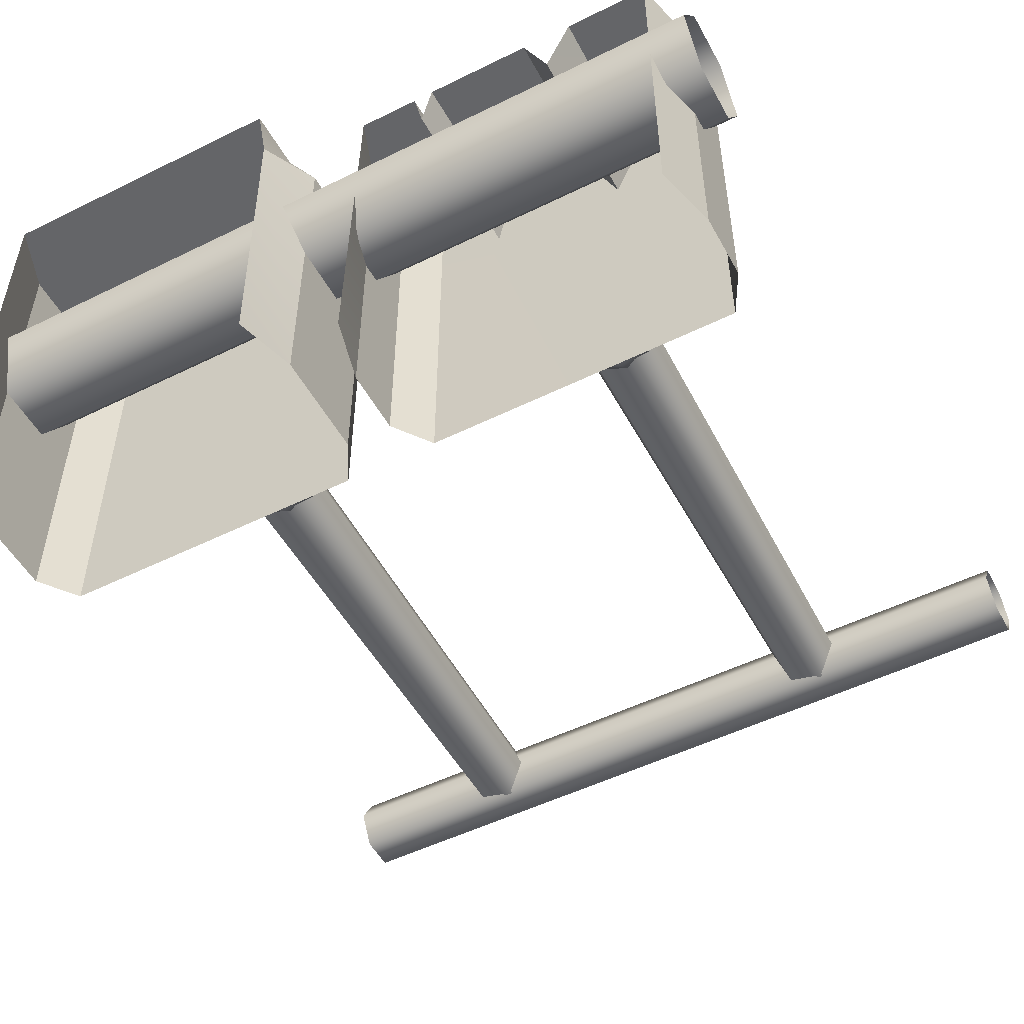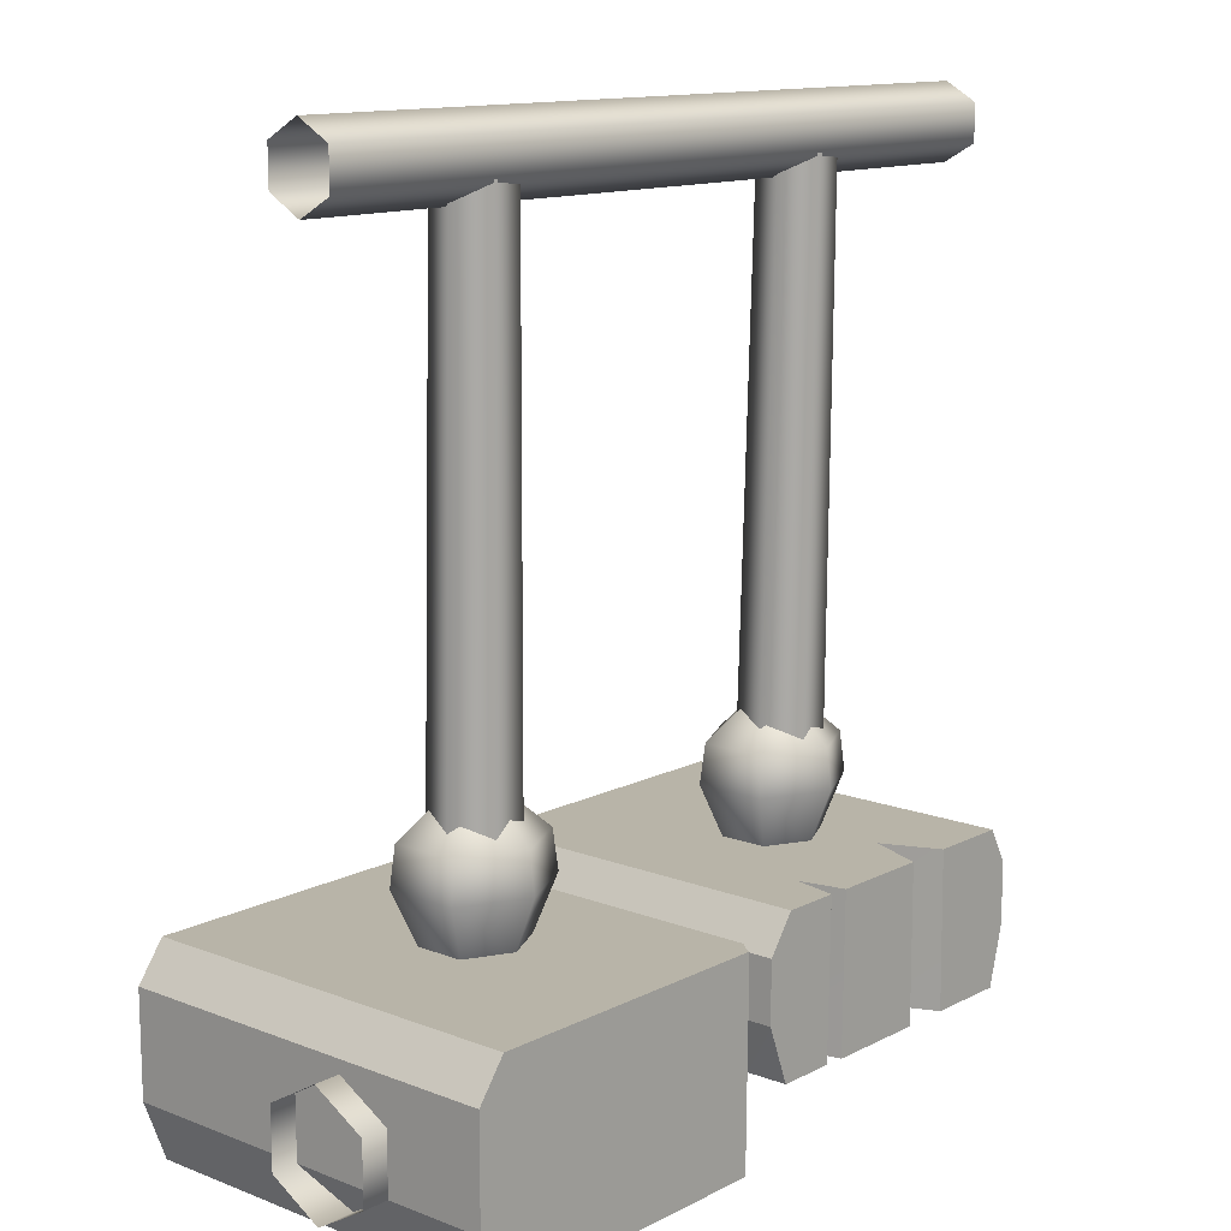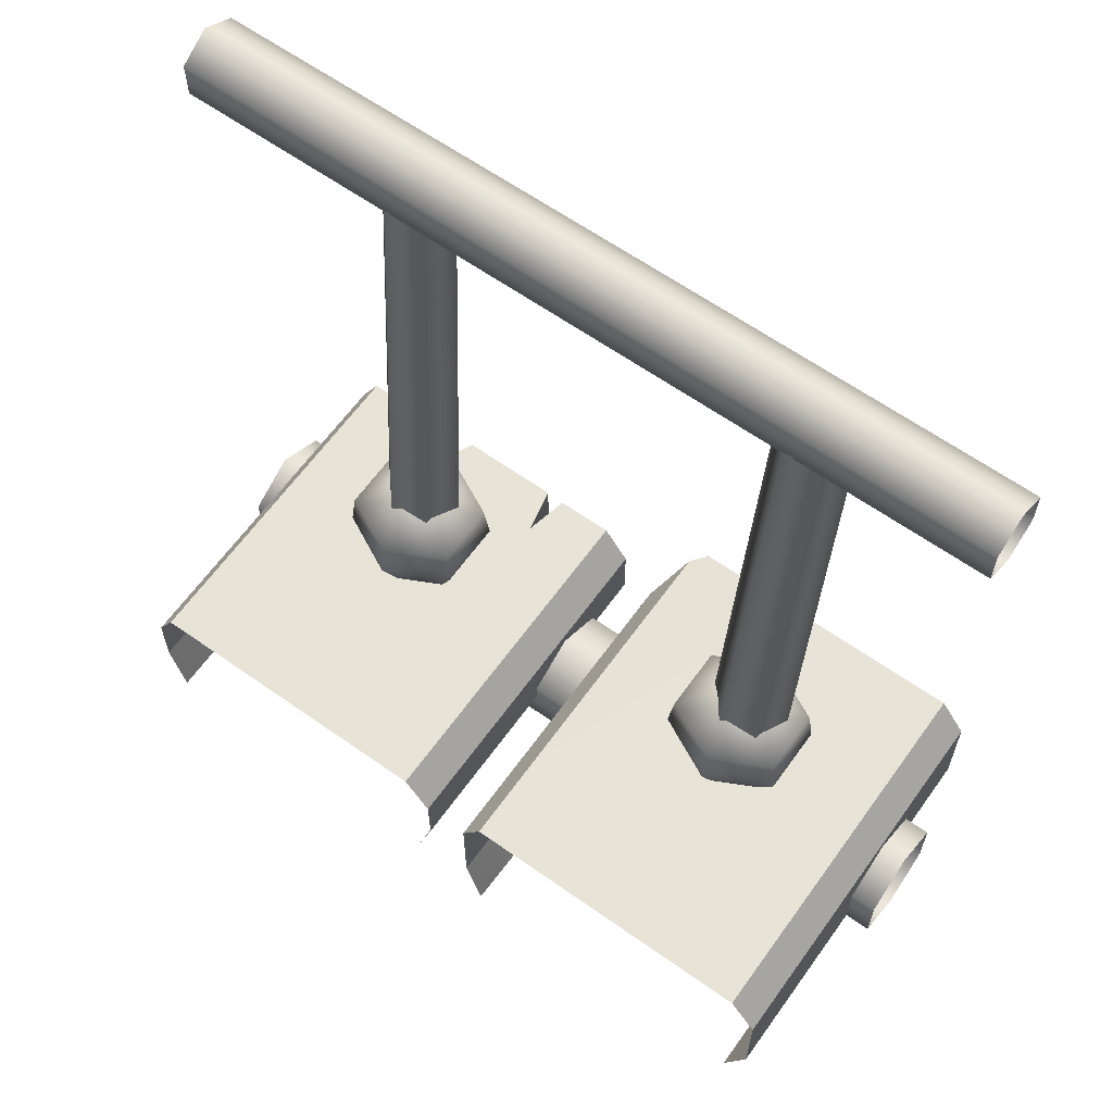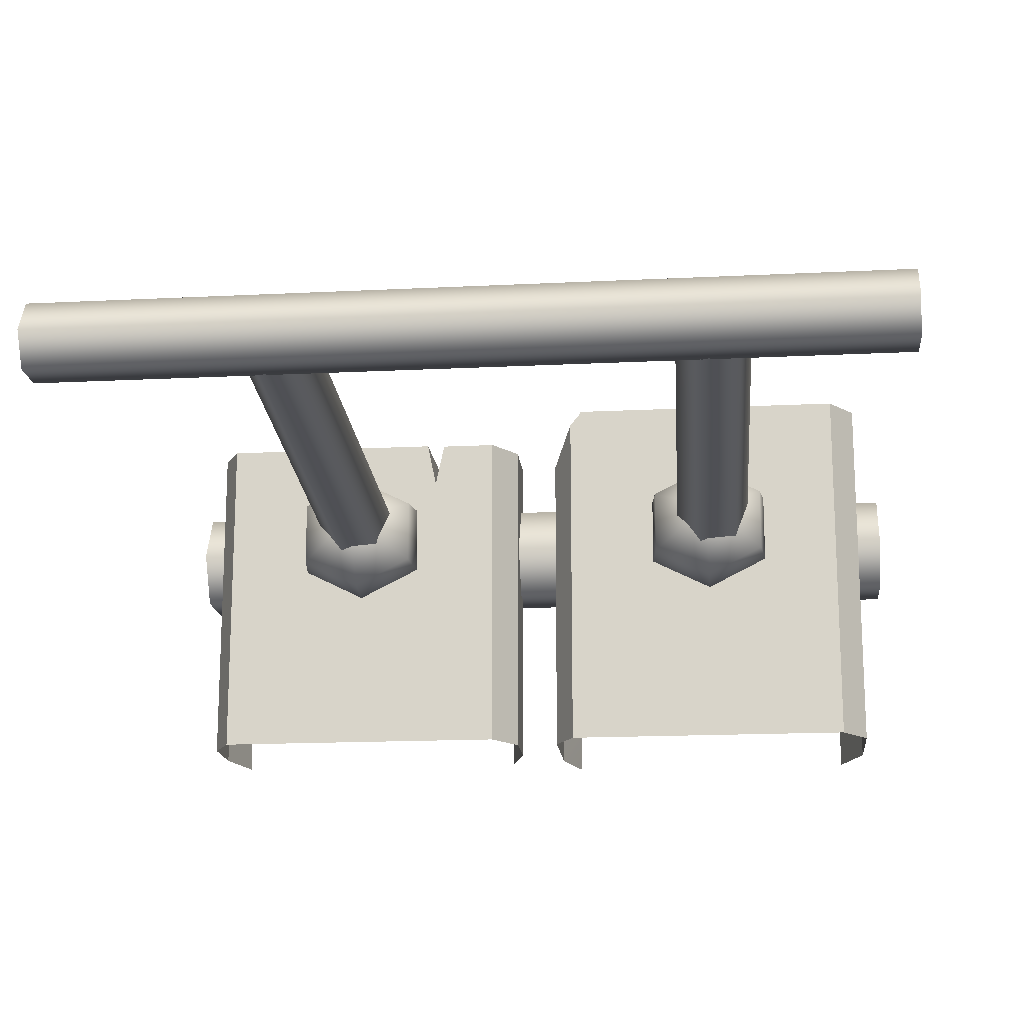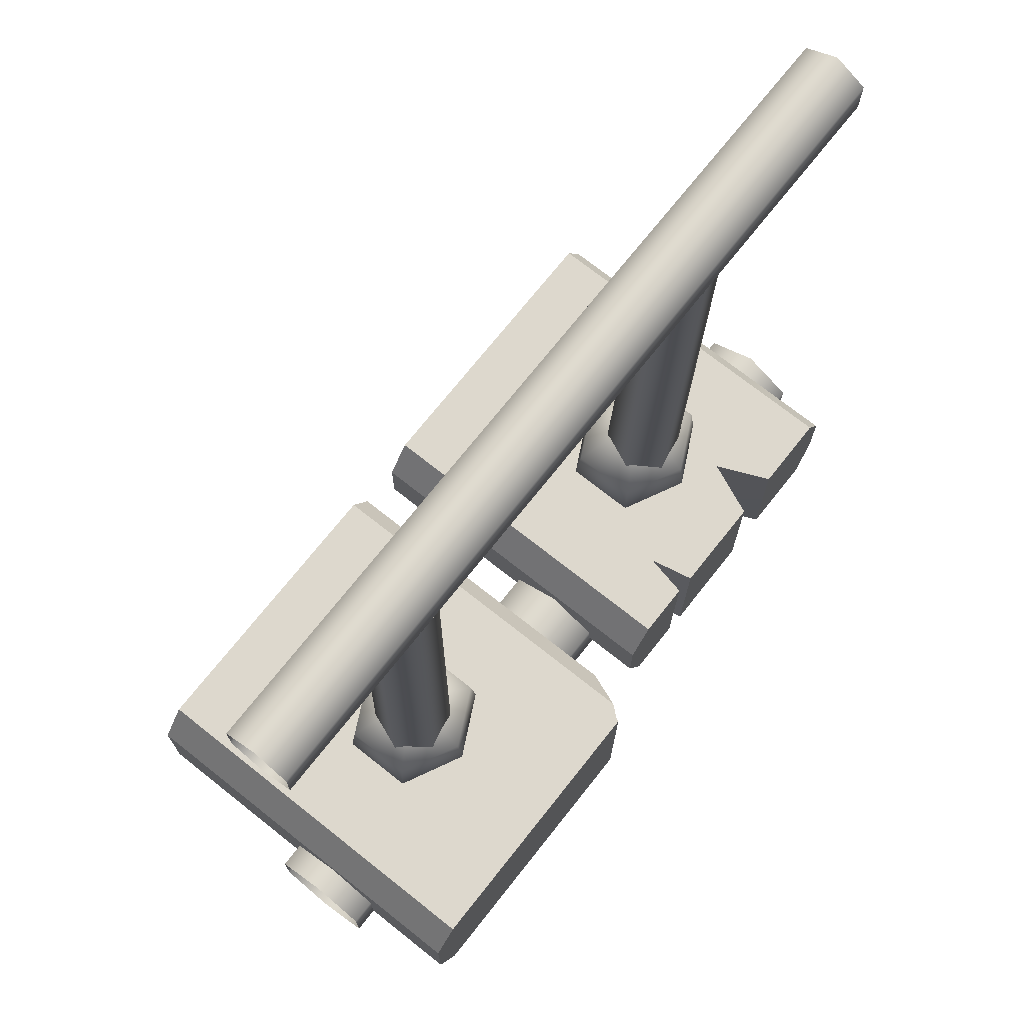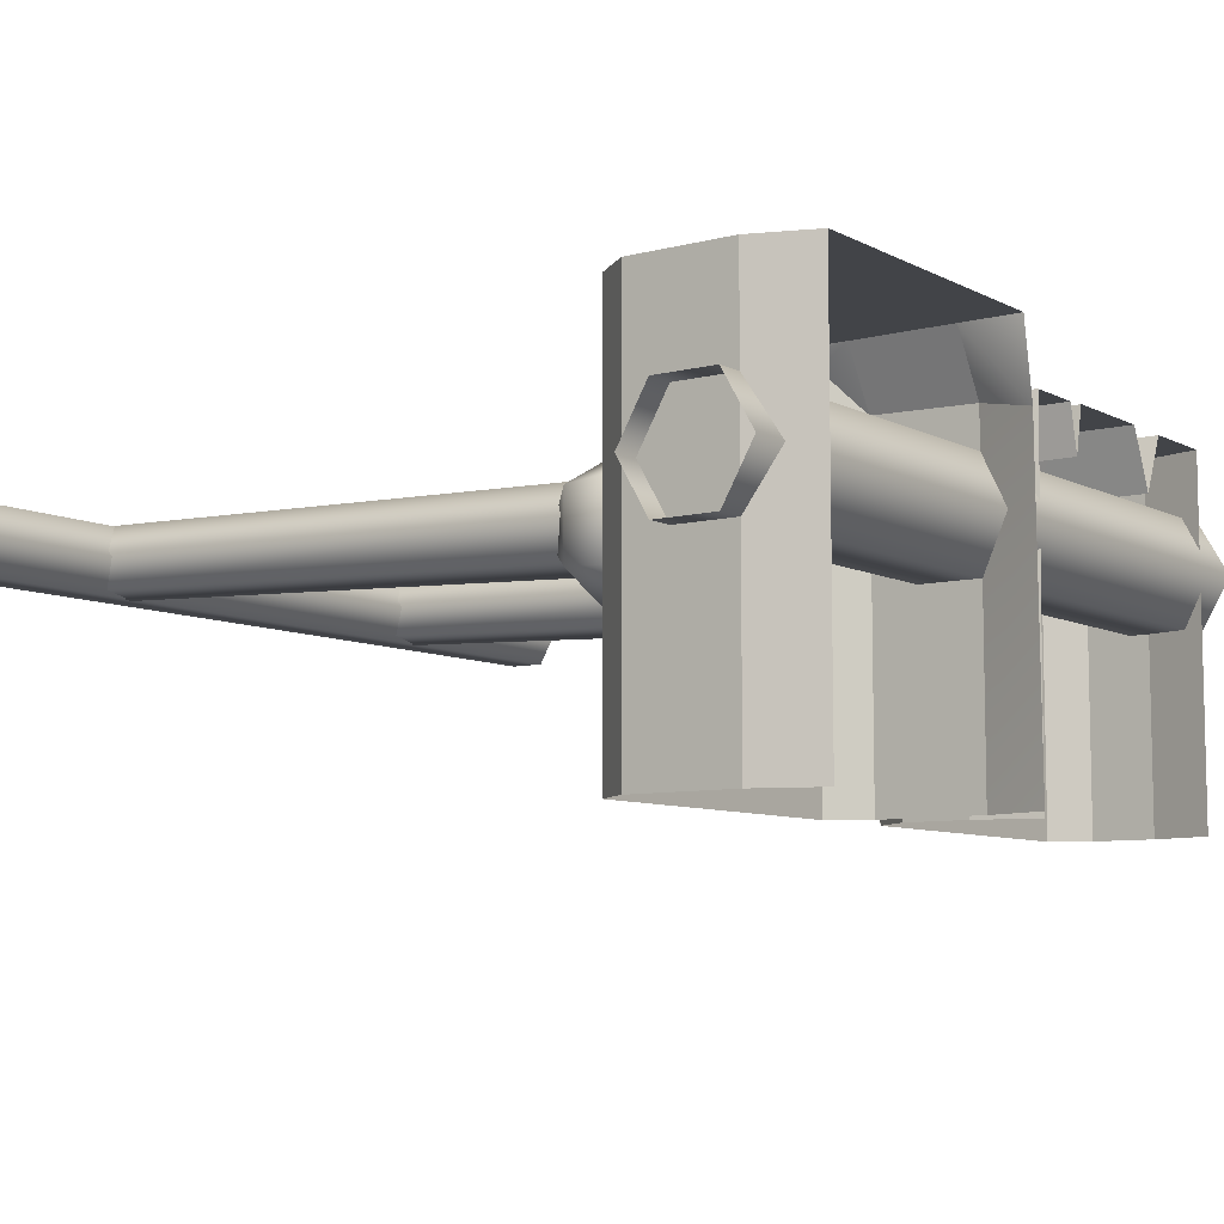
<metadata>
{"format":"obj","ext":"obj","renderer":"f3d","projection":"perspective","resolution":1024,"background":"white","views":[{"elev":-51.5,"azim":28.1,"up":"+Z"},{"elev":13.0,"azim":-48.8,"up":"+Y"},{"elev":62.8,"azim":-144.4,"up":"+Y"},{"elev":-16.9,"azim":-174.2,"up":"+Z"},{"elev":72.2,"azim":-51.6,"up":"+Y"},{"elev":-7.9,"azim":-54.2,"up":"+Z"}]}
</metadata>
<code>
g wall3_3[bridge_left]
v -0.5035 -0.169 -0.1366
v 0.00921 -0.2064 -0.2014
v -0.5035 -0.2064 -0.2014
v 0.00921 -0.169 -0.1366
v 0.5035 -0.2064 -0.2014
v -0.5035 -0.09424 -0.1366
v 0.5035 -0.169 -0.1366
v 0.00921 -0.09424 -0.1366
v -0.5035 -0.05686 -0.2014
v 0.5035 -0.09424 -0.1366
v 0.00921 -0.05686 -0.2014
v 0.5035 -0.05686 -0.2014
v -0.5035 -0.09424 -0.2662
v 0.00921 -0.05686 -0.2014
v -0.5035 -0.05686 -0.2014
v 0.00921 -0.09424 -0.2662
v 0.5035 -0.05686 -0.2014
v -0.5035 -0.169 -0.2662
v 0.5035 -0.09424 -0.2662
v 0.00921 -0.169 -0.2662
v -0.5035 -0.2064 -0.2014
v 0.5035 -0.169 -0.2662
v 0.00921 -0.2064 -0.2014
v 0.5035 -0.2064 -0.2014
v -0.02789 -0.04075 -0.08418
v -0.05435 0.005127 -0.5035
v -0.02789 -0.04074 -0.5035
v -0.05435 0.005115 -0.03345
v -0.4707 -0.1689 -0.0129
v -0.4419 -0.2433 -0.5035
v -0.4707 -0.1689 -0.5035
v -0.4419 -0.2433 -0.0129
v -0.05435 0.005127 -0.5035
v -0.2485 0.005107 -0.0129
v -0.2485 0.005123 -0.5035
v -0.06766 0.005113 -0.0174
v -0.05435 0.005115 -0.03345
v -0.06933 0.005114 -0.0129
v -0.4707 -0.04077 -0.0129
v -0.4368 0.005118 -0.5035
v -0.4368 0.0051 -0.0129
v -0.4707 -0.04075 -0.5035
v -0.05625 -0.2433 -0.1044
v -0.02789 -0.1689 -0.5035
v -0.04926 -0.2432 -0.5035
v -0.02789 -0.1689 -0.08706
v -0.4707 -0.04077 -0.0129
v -0.4707 -0.1689 -0.5035
v -0.4707 -0.04075 -0.5035
v -0.4707 -0.1689 -0.0129
v -0.02789 -0.04074 -0.5035
v -0.02789 -0.1689 -0.08706
v -0.02789 -0.04075 -0.08418
v -0.02789 -0.1689 -0.5035
v -0.06967 -0.04075 -0.0129
v -0.2485 0.005107 -0.0129
v -0.06933 0.005114 -0.0129
v -0.2485 -0.04076 -0.0129
v -0.4368 0.0051 -0.0129
v -0.4707 -0.04077 -0.0129
v -0.0713 -0.1689 -0.0129
v -0.2485 -0.1689 -0.0129
v -0.4707 -0.1689 -0.0129
v -0.4419 -0.2433 -0.0129
v -0.2485 -0.2433 -0.0129
v -0.07186 -0.2433 -0.0129
v -0.0713 -0.1689 -0.0129
v -0.02789 -0.04075 -0.08418
v -0.02789 -0.1689 -0.08706
v -0.06967 -0.04075 -0.0129
v -0.05435 0.005115 -0.03345
v -0.02789 -0.04075 -0.08418
v -0.06766 0.005113 -0.0174
v -0.06933 0.005114 -0.0129
v -0.05625 -0.2433 -0.1044
v -0.0713 -0.1689 -0.0129
v -0.02789 -0.1689 -0.08706
v -0.07186 -0.2433 -0.0129
v -0.4368 0.005118 -0.5035
v -0.2485 0.005107 -0.0129
v -0.4368 0.0051 -0.0129
v -0.2485 0.005123 -0.5035
v 0.4471 0.005085 -0.5035
v 0.4717 -0.04079 -0.06027
v 0.4471 0.005072 -0.06028
v 0.4717 -0.04078 -0.5035
v 0.04949 -0.1925 -0.5035
v 0.02862 -0.1182 -0.06027
v 0.05664 -0.1925 -0.06027
v 0.02862 -0.1182 -0.5035
v 0.3466 0.005064 -0.06028
v 0.4471 0.005085 -0.5035
v 0.4471 0.005072 -0.06028
v 0.3161 0.005061 -0.1312
v 0.2516 0.005123 -0.5035
v 0.231 0.005054 -0.1522
v 0.2856 0.005058 -0.05894
v 0.2219 0.005053 -0.05894
v 0.02862 -0.04083 -0.06027
v 0.06175 0.005056 -0.5035
v 0.06175 0.005038 -0.06028
v 0.02862 -0.04081 -0.5035
v 0.4717 -0.1181 -0.06027
v 0.4522 -0.1925 -0.5035
v 0.4522 -0.1925 -0.06027
v 0.4717 -0.1181 -0.5035
v 0.02862 -0.04083 -0.06027
v 0.05664 -0.1925 -0.06027
v 0.02862 -0.1182 -0.06027
v 0.06175 0.005038 -0.06028
v 0.1308 -0.1925 -0.06027
v 0.1339 0.005045 -0.06028
v 0.02862 -0.04081 -0.5035
v 0.02862 -0.1182 -0.06027
v 0.02862 -0.1182 -0.5035
v 0.02862 -0.04083 -0.06027
v 0.4717 -0.04079 -0.06027
v 0.4717 -0.1181 -0.5035
v 0.4717 -0.1181 -0.06027
v 0.4717 -0.04078 -0.5035
v 0.4717 -0.1181 -0.06027
v 0.4471 0.005072 -0.06028
v 0.4717 -0.04079 -0.06027
v 0.4522 -0.1925 -0.06027
v 0.3492 -0.1925 -0.06027
v 0.3466 0.005064 -0.06028
v 0.3161 0.005061 -0.1312
v 0.2866 -0.1925 -0.05893
v 0.2856 0.005058 -0.05894
v 0.3179 -0.1925 -0.1311
v 0.146 0.005048 -0.1176
v 0.2219 0.005053 -0.05894
v 0.1582 0.005047 -0.05894
v 0.231 0.005054 -0.1522
v 0.2516 0.005123 -0.5035
v 0.06175 0.005056 -0.5035
v 0.06175 0.005038 -0.06028
v 0.1339 0.005045 -0.06028
v 0.3466 0.005064 -0.06028
v 0.3179 -0.1925 -0.1311
v 0.3161 0.005061 -0.1312
v 0.3492 -0.1925 -0.06027
v 0.1582 0.005047 -0.05894
v 0.2212 -0.1925 -0.05893
v 0.1558 -0.1925 -0.05894
v 0.2219 0.005053 -0.05894
v 0.2856 0.005058 -0.05894
v 0.2866 -0.1925 -0.05893
v 0.1433 -0.1925 -0.1176
v 0.1339 0.005045 -0.06028
v 0.146 0.005048 -0.1176
v 0.1308 -0.1925 -0.06027
v 0.1433 -0.1925 -0.1176
v 0.1582 0.005047 -0.05894
v 0.1558 -0.1925 -0.05894
v 0.146 0.005048 -0.1176
v 0.5067 0.7943 -0.234
v 0.001854 0.7711 -0.194
v 0.5067 0.7711 -0.194
v 0.001854 0.7943 -0.234
v -0.5016 0.7711 -0.194
v 0.5067 0.8405 -0.234
v -0.5016 0.7943 -0.234
v 0.001855 0.8405 -0.234
v 0.5067 0.8637 -0.194
v -0.5016 0.8405 -0.234
v 0.001854 0.8637 -0.194
v 0.5067 0.8405 -0.1539
v -0.5016 0.8637 -0.194
v 0.001854 0.8405 -0.1539
v 0.5067 0.7943 -0.1539
v -0.5016 0.8405 -0.1539
v 0.001854 0.7943 -0.1539
v 0.5067 0.7711 -0.194
v -0.5016 0.7943 -0.1539
v 0.001854 0.7711 -0.194
v -0.5016 0.7711 -0.194
v -0.212 0.1062 -0.2271
v -0.2473 0.7978 -0.1607
v -0.2323 0.7978 -0.2021
v -0.2291 0.1062 -0.1801
v -0.2907 0.7978 -0.153
v -0.2783 0.1062 -0.1714
v -0.319 0.7978 -0.1868
v -0.3104 0.1062 -0.2097
v -0.2323 0.7978 -0.2021
v -0.2441 0.1062 -0.2654
v -0.212 0.1062 -0.2271
v -0.2606 0.7978 -0.2358
v -0.2933 0.1062 -0.2567
v -0.3039 0.7978 -0.2281
v -0.3104 0.1062 -0.2097
v -0.319 0.7978 -0.1868
v -0.2552 0.08234 -0.1408
v -0.2014 0.01817 -0.1942
v -0.2552 0.01817 -0.1672
v -0.1765 0.08234 -0.1803
v -0.2014 0.01817 -0.2542
v -0.1821 0.1308 -0.1834
v -0.2552 0.1308 -0.1468
v -0.2552 0.2028 -0.2242
v -0.1821 0.1308 -0.2649
v -0.2552 0.1308 -0.3016
v -0.1765 0.08234 -0.2681
v -0.2552 0.01817 -0.2812
v -0.2552 0.08234 -0.3076
v -0.2552 0.08234 -0.3076
v -0.309 0.01817 -0.2542
v -0.2552 0.01817 -0.2812
v -0.3339 0.08234 -0.2681
v -0.309 0.01817 -0.1942
v -0.3282 0.1308 -0.2649
v -0.2552 0.1308 -0.3016
v -0.2552 0.2028 -0.2242
v -0.3282 0.1308 -0.1834
v -0.2552 0.1308 -0.1468
v -0.3339 0.08234 -0.1803
v -0.2552 0.01817 -0.1672
v -0.2552 0.08234 -0.1408
v 0.2897 0.1062 -0.2264
v 0.2543 0.7978 -0.16
v 0.2693 0.7978 -0.2014
v 0.2726 0.1062 -0.1794
v 0.2109 0.7978 -0.1523
v 0.2233 0.1062 -0.1707
v 0.1826 0.7978 -0.1861
v 0.1912 0.1062 -0.209
v 0.2693 0.7978 -0.2014
v 0.2575 0.1062 -0.2647
v 0.2897 0.1062 -0.2264
v 0.241 0.7978 -0.2351
v 0.2083 0.1062 -0.256
v 0.1977 0.7978 -0.2274
v 0.1912 0.1062 -0.209
v 0.1826 0.7978 -0.1861
v 0.2406 0.08234 -0.1436
v 0.2944 0.01817 -0.197
v 0.2406 0.01817 -0.17
v 0.3193 0.08234 -0.1831
v 0.2944 0.01817 -0.257
v 0.3137 0.1308 -0.1863
v 0.2406 0.1308 -0.1496
v 0.2406 0.2028 -0.227
v 0.3137 0.1308 -0.2678
v 0.2406 0.1308 -0.3044
v 0.3193 0.08234 -0.2709
v 0.2406 0.01817 -0.284
v 0.2406 0.08234 -0.3104
v 0.2406 0.08234 -0.3104
v 0.1868 0.01817 -0.257
v 0.2406 0.01817 -0.284
v 0.1619 0.08234 -0.2709
v 0.1868 0.01817 -0.197
v 0.1676 0.1308 -0.2678
v 0.2406 0.1308 -0.3044
v 0.2406 0.2028 -0.227
v 0.1676 0.1308 -0.1863
v 0.2406 0.1308 -0.1496
v 0.1619 0.08234 -0.1831
v 0.2406 0.01817 -0.17
v 0.2406 0.08234 -0.1436
g wall3_3[bridge_left]_0
f 3 2 1
f 4 1 2
f 2 5 4
f 1 4 6
f 7 4 5
f 8 6 4
f 4 7 8
f 6 8 9
f 10 8 7
f 11 9 8
f 8 10 11
f 12 11 10
f 15 14 13
f 16 13 14
f 14 17 16
f 13 16 18
f 19 16 17
f 20 18 16
f 16 19 20
f 18 20 21
f 22 20 19
f 23 21 20
f 20 22 23
f 24 23 22
f 27 26 25
f 28 25 26
f 31 30 29
f 32 29 30
f 35 34 33
f 34 36 33
f 33 36 37
f 38 36 34
f 41 40 39
f 42 39 40
f 45 44 43
f 46 43 44
f 49 48 47
f 50 47 48
f 53 52 51
f 54 51 52
f 57 56 55
f 58 55 56
f 56 59 58
f 60 58 59
f 55 58 61
f 58 60 62
f 62 61 58
f 63 62 60
f 63 64 62
f 65 62 64
f 62 65 61
f 66 61 65
f 69 68 67
f 70 67 68
f 72 71 70
f 71 73 70
f 73 74 70
f 77 76 75
f 78 75 76
f 81 80 79
f 82 79 80
f 85 84 83
f 86 83 84
f 89 88 87
f 90 87 88
f 93 92 91
f 94 91 92
f 92 95 94
f 96 94 95
f 94 96 97
f 98 97 96
f 101 100 99
f 102 99 100
f 105 104 103
f 106 103 104
f 109 108 107
f 110 107 108
f 108 111 110
f 112 110 111
f 115 114 113
f 116 113 114
f 119 118 117
f 120 117 118
f 123 122 121
f 124 121 122
f 124 122 125
f 126 125 122
f 129 128 127
f 130 127 128
f 133 132 131
f 134 131 132
f 134 135 131
f 136 131 135
f 136 137 131
f 138 131 137
f 141 140 139
f 142 139 140
f 145 144 143
f 146 143 144
f 146 144 147
f 148 147 144
f 151 150 149
f 152 149 150
f 155 154 153
f 156 153 154
f 159 158 157
f 160 157 158
f 158 161 160
f 157 160 162
f 163 160 161
f 164 162 160
f 160 163 164
f 162 164 165
f 166 164 163
f 167 165 164
f 164 166 167
f 165 167 168
f 169 167 166
f 170 168 167
f 167 169 170
f 168 170 171
f 172 170 169
f 173 171 170
f 170 172 173
f 171 173 174
f 175 173 172
f 176 174 173
f 173 175 176
f 177 176 175
f 180 179 178
f 181 178 179
f 179 182 181
f 183 181 182
f 182 184 183
f 185 183 184
f 188 187 186
f 189 186 187
f 187 190 189
f 191 189 190
f 190 192 191
f 193 191 192
f 196 195 194
f 197 194 195
f 195 198 197
f 197 199 194
f 200 194 199
f 201 200 199
f 199 202 201
f 199 197 202
f 201 202 203
f 204 197 198
f 204 202 197
f 202 204 203
f 198 205 204
f 206 203 204
f 206 204 205
f 209 208 207
f 210 207 208
f 208 211 210
f 210 212 207
f 213 207 212
f 214 213 212
f 212 215 214
f 212 210 215
f 214 215 216
f 217 210 211
f 217 215 210
f 215 217 216
f 211 218 217
f 219 216 217
f 219 217 218
f 222 221 220
f 223 220 221
f 221 224 223
f 225 223 224
f 224 226 225
f 227 225 226
f 230 229 228
f 231 228 229
f 229 232 231
f 233 231 232
f 232 234 233
f 235 233 234
f 238 237 236
f 239 236 237
f 237 240 239
f 239 241 236
f 242 236 241
f 243 242 241
f 241 244 243
f 241 239 244
f 243 244 245
f 246 239 240
f 246 244 239
f 244 246 245
f 240 247 246
f 248 245 246
f 248 246 247
f 251 250 249
f 252 249 250
f 250 253 252
f 252 254 249
f 255 249 254
f 256 255 254
f 254 257 256
f 254 252 257
f 256 257 258
f 259 252 253
f 259 257 252
f 257 259 258
f 253 260 259
f 261 258 259
f 261 259 260

</code>
